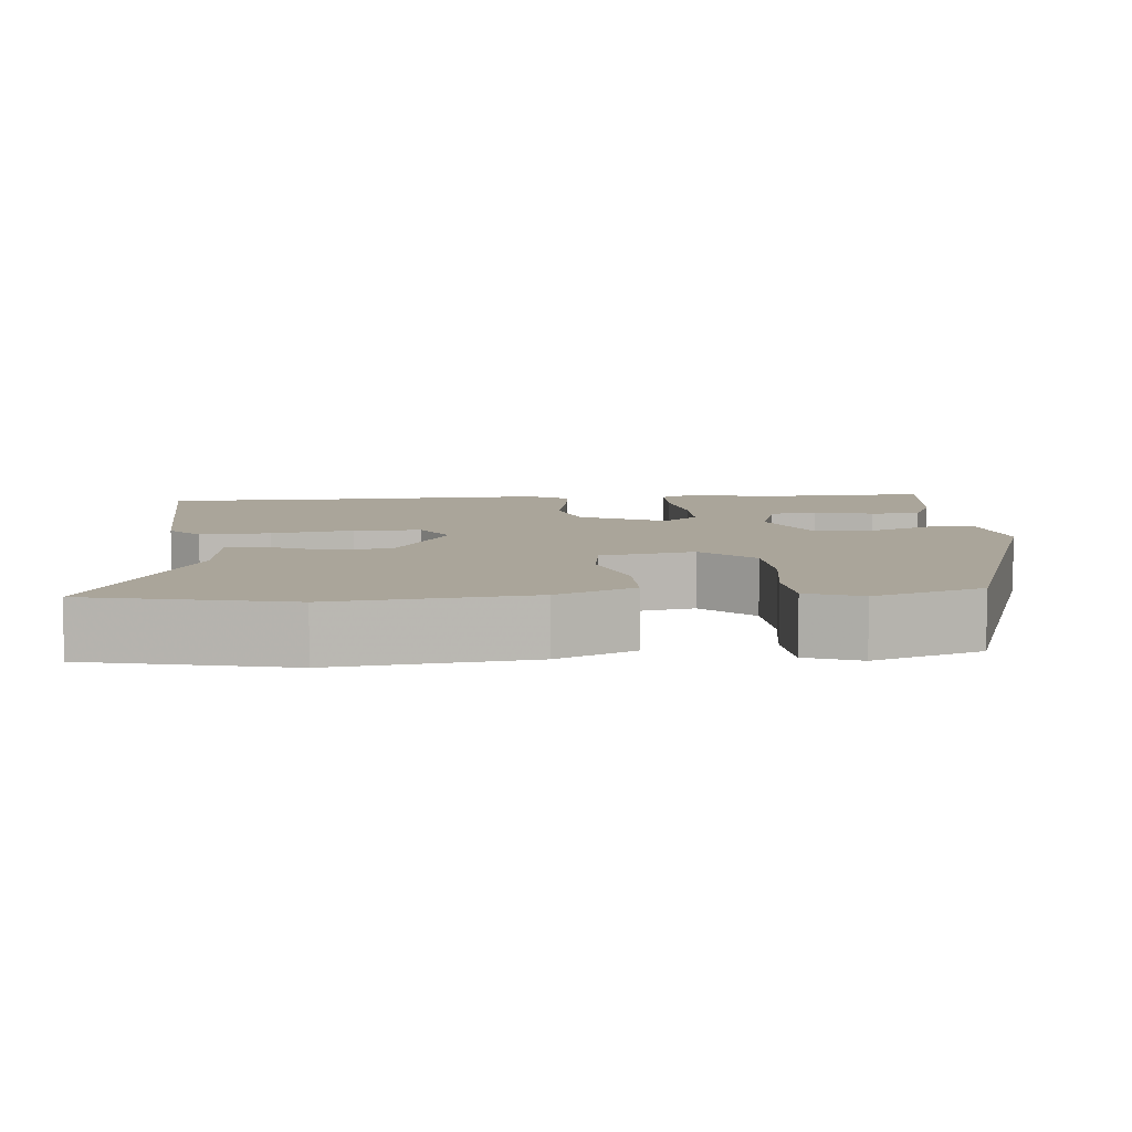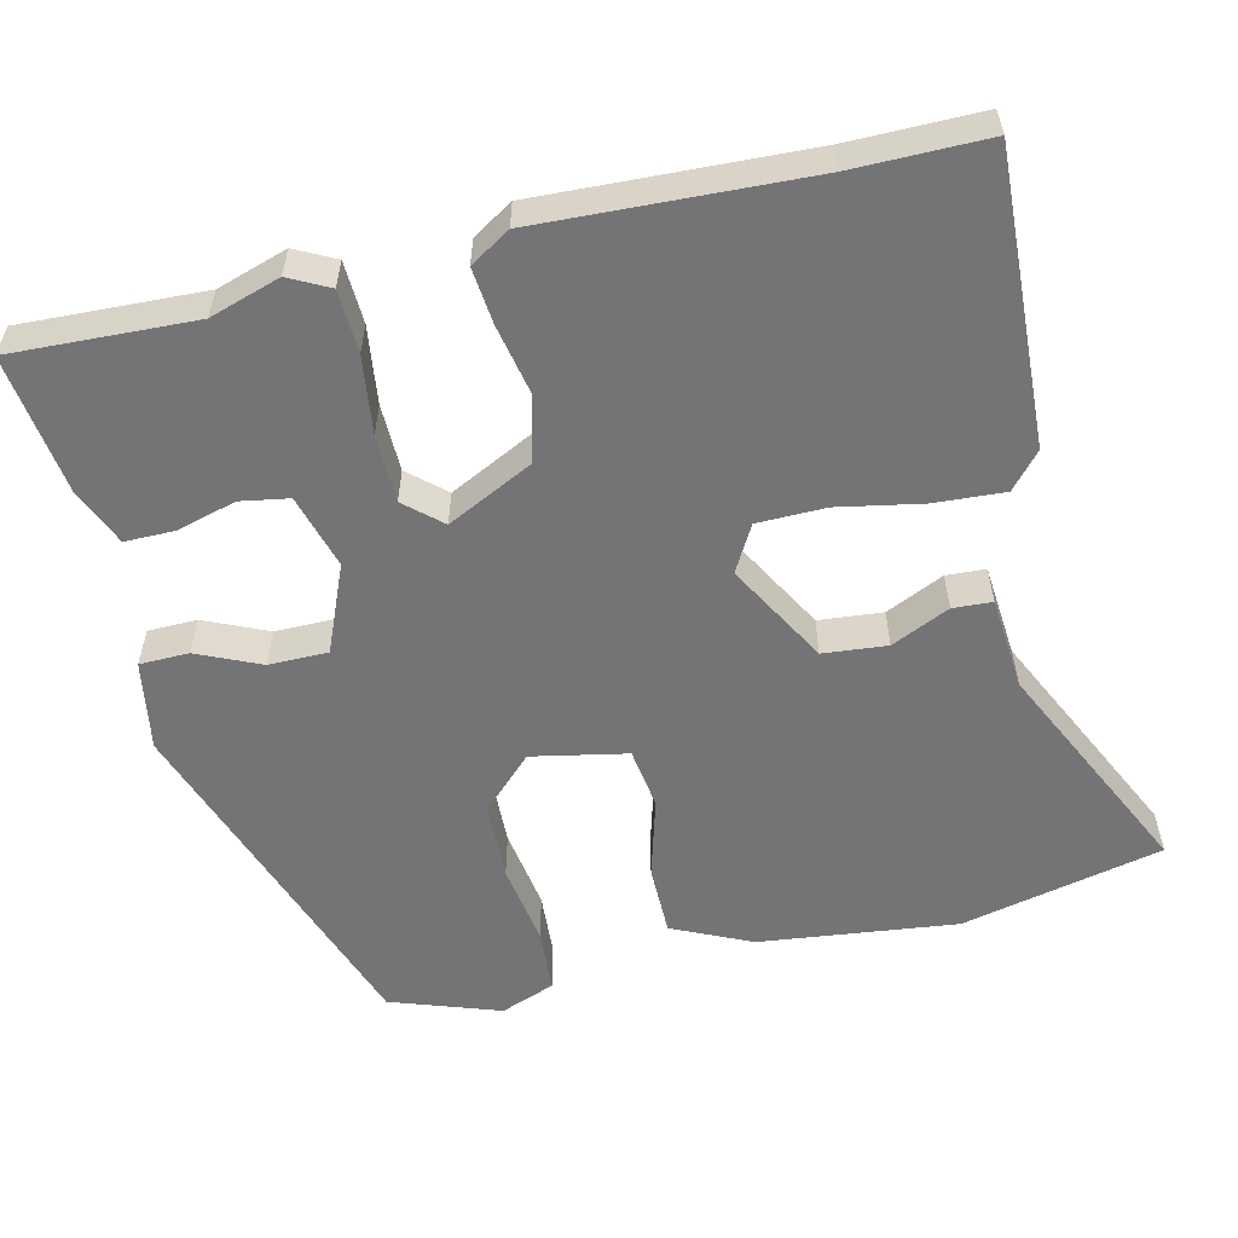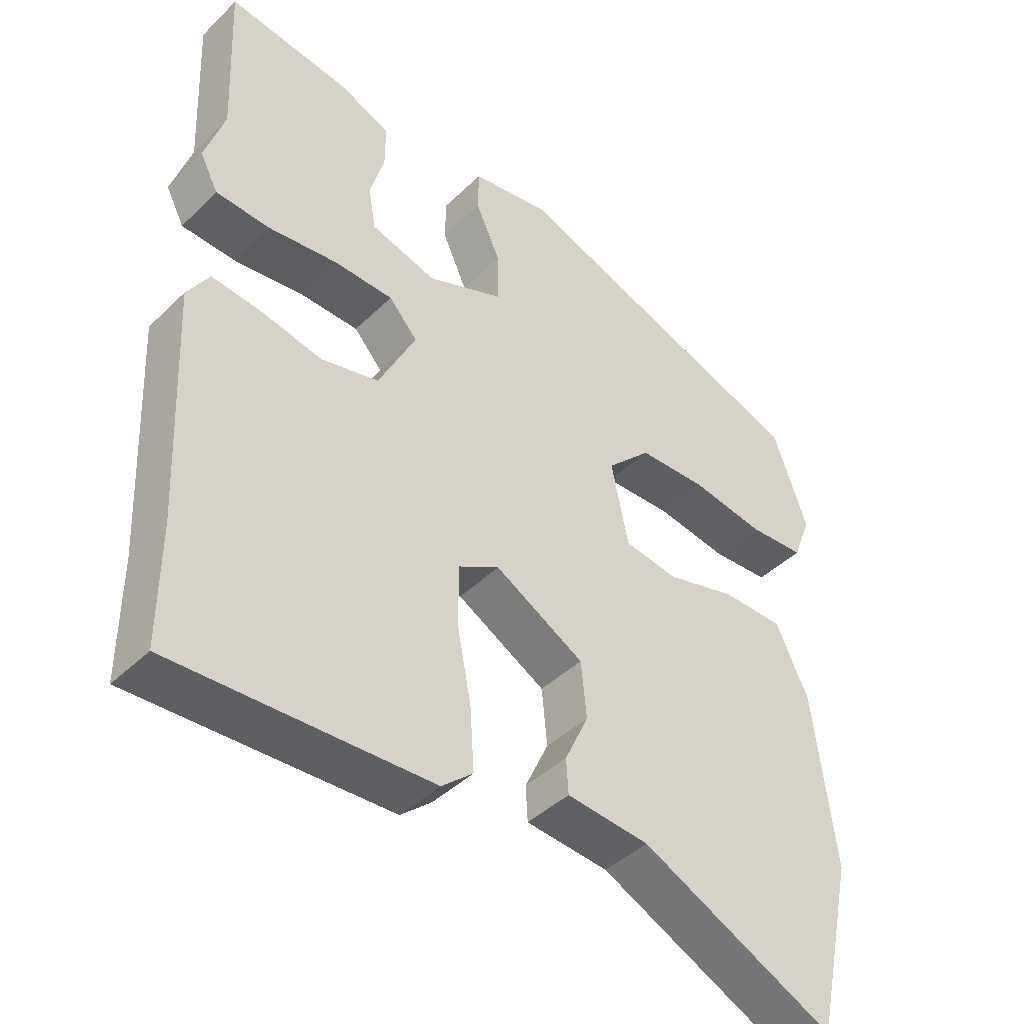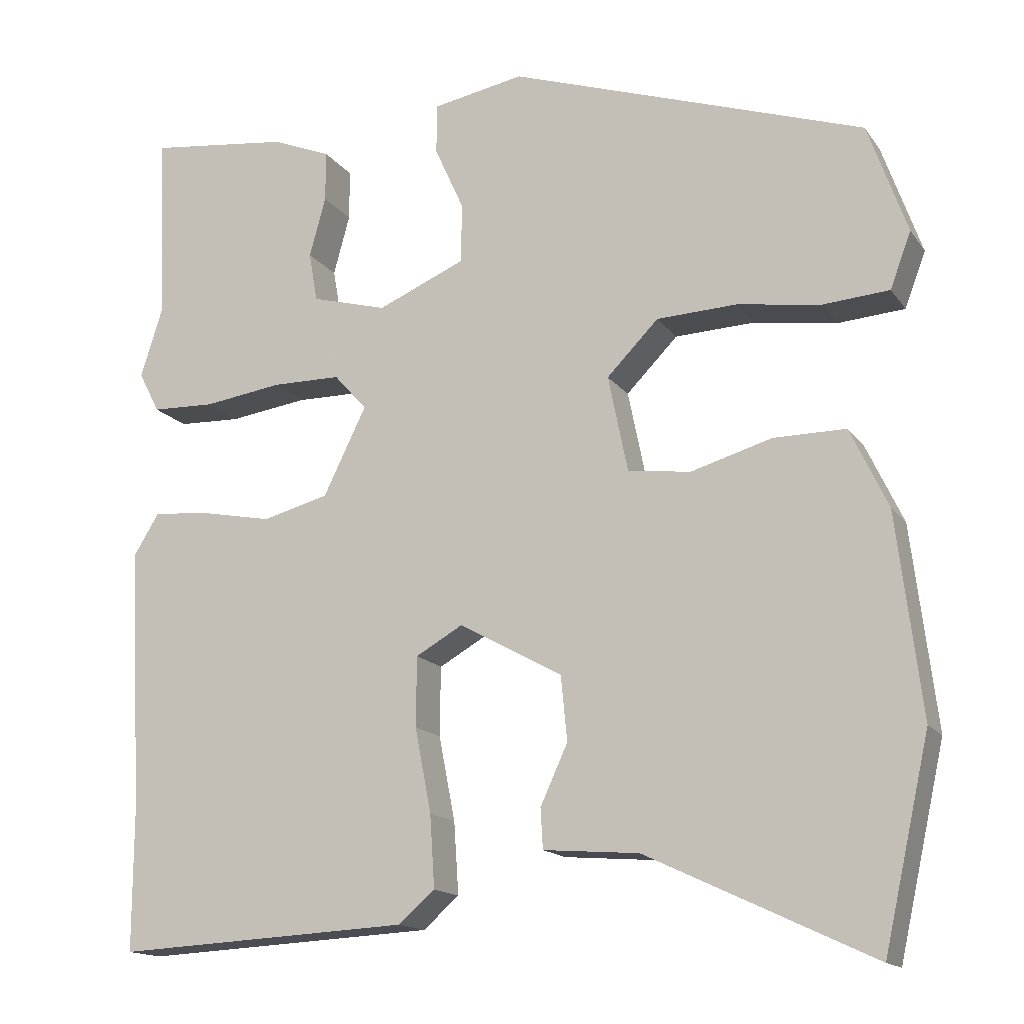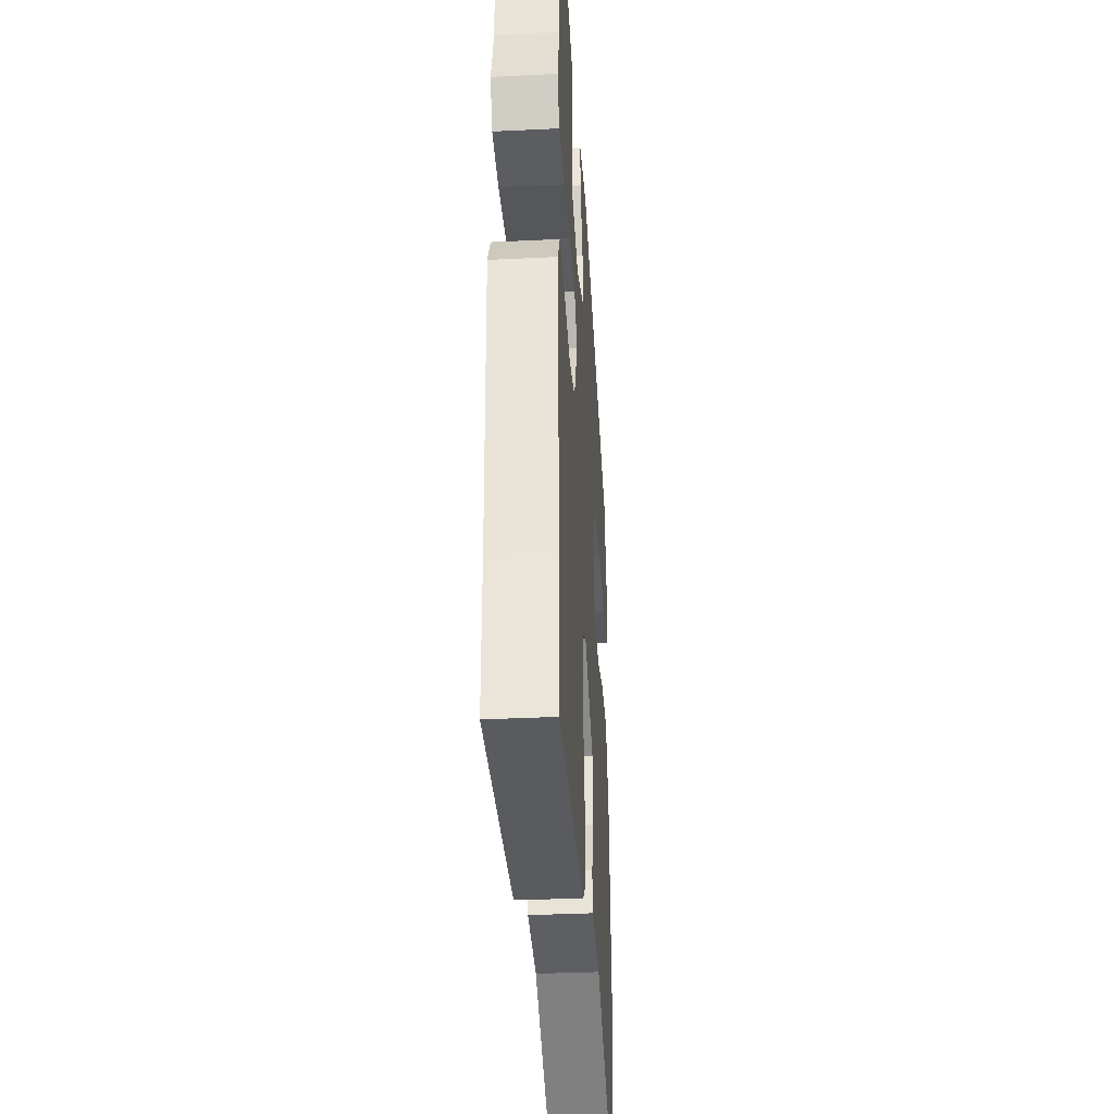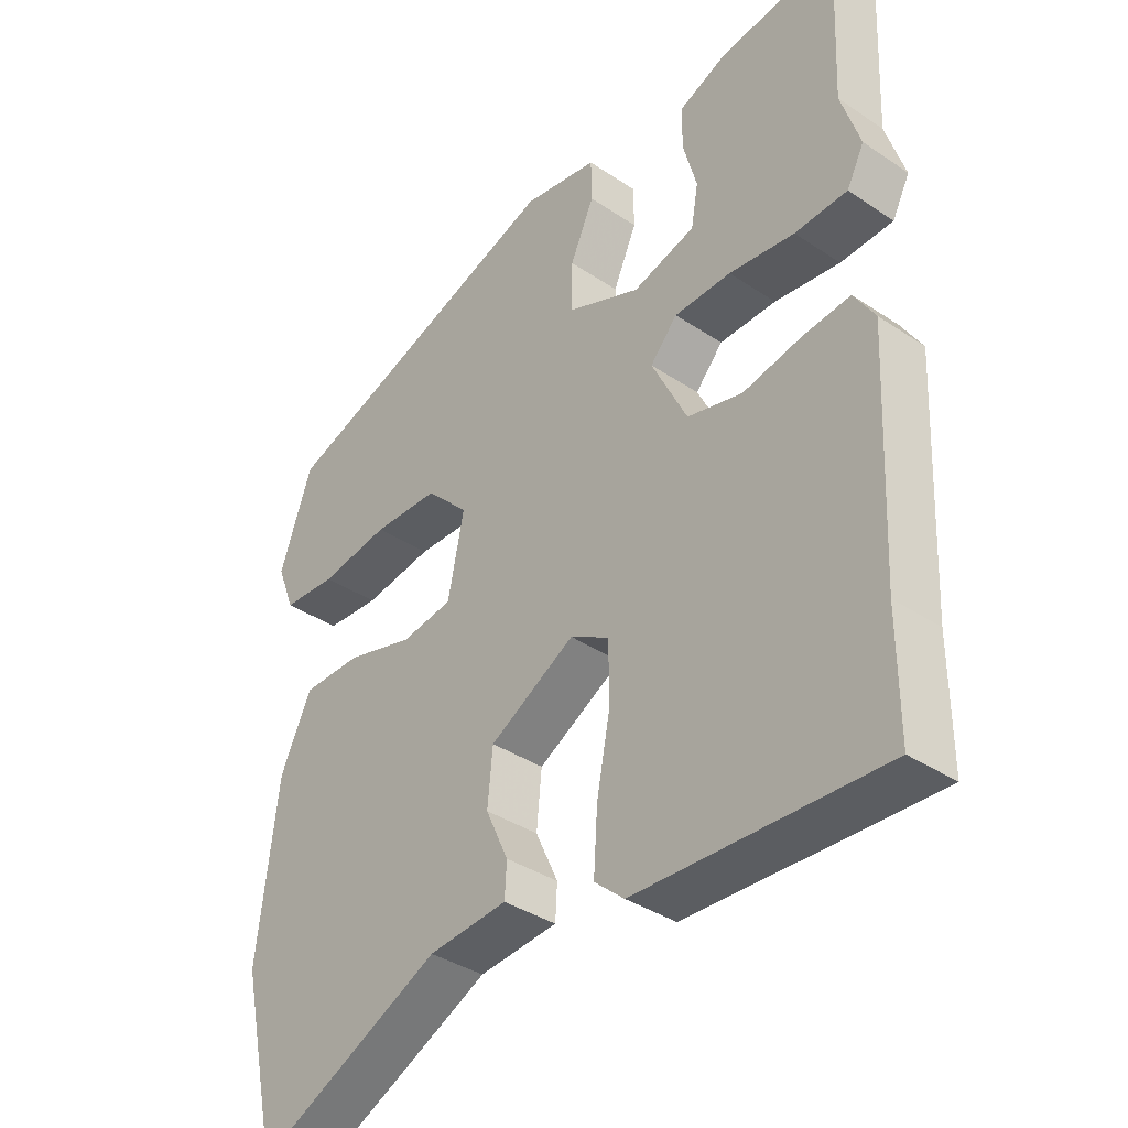
<metadata>
{"format":"obj","ext":"obj","renderer":"f3d","projection":"perspective","resolution":1024,"background":"white","views":[{"elev":7.6,"azim":-94.8,"up":"+Y"},{"elev":-56.3,"azim":103.5,"up":"+Y"},{"elev":-43.1,"azim":138.6,"up":"+Z"},{"elev":-15.5,"azim":-156.7,"up":"+Z"},{"elev":-35.0,"azim":93.7,"up":"+Z"},{"elev":-37.5,"azim":49.4,"up":"+Z"}]}
</metadata>
<code>
v -0.492 0.07 0.393
v -0.036 0.07 0.548
v 0.081 0.07 0.527
v 0.082 0.07 0.463
v 0.045 0.07 0.381
v 0.045 0.07 0.304
v 0.158 0.07 0.256
v 0.255 0.07 0.283
v 0.266 0.07 0.346
v 0.245 0.07 0.423
v 0.245 0.07 0.488
v 0.32 0.07 0.519
v 0.502 0.07 0.542
v 0.491 0.07 0.304
v 0.52 0.07 0.212
v 0.493 0.07 0.16
v 0.412 0.07 0.157
v 0.311 0.07 0.171
v 0.223 0.07 0.17
v 0.181 0.07 0.123
v 0.236 0.07 0.011
v 0.321 0.07 -0.011
v 0.412 0.07 0.007
v 0.485 0.07 0.014
v 0.517 0.07 -0.038
v 0.5 0.07 -0.385
v 0.5 0.07 -0.559
v 0.122 0.07 -0.54
v 0.076 0.07 -0.5
v 0.082 0.07 -0.408
v 0.103 0.07 -0.3
v 0.102 0.07 -0.211
v 0.042 0.07 -0.177
v -0.09 0.07 -0.25
v -0.098 0.07 -0.333
v -0.063 0.07 -0.409
v -0.066 0.07 -0.46
v -0.188 0.07 -0.47
v -0.476 0.07 -0.606
v -0.535 0.07 -0.344
v -0.504 0.07 -0.087
v -0.456 0.07 0.015
v -0.364 0.07 0.015
v -0.26 0.07 -0.015
v -0.18 0.07 -0.004
v -0.155 0.07 0.119
v -0.221 0.07 0.186
v -0.323 0.07 0.19
v -0.431 0.07 0.174
v -0.515 0.07 0.18
v -0.542 0.07 0.251
v -0.492 0 0.393
v -0.036 0 0.548
v 0.081 0 0.527
v 0.082 0 0.463
v 0.045 0 0.381
v 0.045 0 0.304
v 0.158 0 0.256
v 0.255 0 0.283
v 0.266 0 0.346
v 0.245 0 0.423
v 0.245 0 0.488
v 0.32 0 0.519
v 0.502 0 0.542
v 0.491 0 0.304
v 0.52 0 0.212
v 0.493 0 0.16
v 0.412 0 0.157
v 0.311 0 0.171
v 0.223 0 0.17
v 0.181 0 0.123
v 0.236 0 0.011
v 0.321 0 -0.011
v 0.412 0 0.007
v 0.485 0 0.014
v 0.517 0 -0.038
v 0.5 0 -0.385
v 0.5 0 -0.559
v 0.122 0 -0.54
v 0.076 0 -0.5
v 0.082 0 -0.408
v 0.103 0 -0.3
v 0.102 0 -0.211
v 0.042 0 -0.177
v -0.09 0 -0.25
v -0.098 0 -0.333
v -0.063 0 -0.409
v -0.066 0 -0.46
v -0.188 0 -0.47
v -0.476 0 -0.606
v -0.535 0 -0.344
v -0.504 0 -0.087
v -0.456 0 0.015
v -0.364 0 0.015
v -0.26 0 -0.015
v -0.18 0 -0.004
v -0.155 0 0.119
v -0.221 0 0.186
v -0.323 0 0.19
v -0.431 0 0.174
v -0.515 0 0.18
v -0.542 0 0.251
f 48 49 50 51
f 47 48 51 1
f 41 42 43 44
f 41 44 45
f 38 39 40 41
f 38 41 45
f 35 36 37 38
f 34 35 38 45
f 33 34 45 46
f 28 29 30 31
f 26 27 28 31
f 26 31 32
f 22 23 24 25
f 22 25 26 32
f 15 16 17 18
f 14 15 18 19
f 13 14 19
f 9 10 11 12
f 8 9 12 13
f 2 3 4 5
f 47 1 2 5
f 46 47 5 6
f 21 22 32 33
f 20 21 33 46
f 8 13 19 20
f 7 8 20 46
f 6 7 46
f 102 101 100 99
f 52 102 99 98
f 95 94 93 92
f 96 95 92
f 92 91 90 89
f 96 92 89
f 89 88 87 86
f 96 89 86 85
f 97 96 85 84
f 82 81 80 79
f 82 79 78 77
f 83 82 77
f 76 75 74 73
f 83 77 76 73
f 69 68 67 66
f 70 69 66 65
f 70 65 64
f 63 62 61 60
f 64 63 60 59
f 56 55 54 53
f 56 53 52 98
f 57 56 98 97
f 84 83 73 72
f 97 84 72 71
f 71 70 64 59
f 97 71 59 58
f 97 58 57
f 1 52 53 2
f 2 53 54 3
f 3 54 55 4
f 4 55 56 5
f 5 56 57 6
f 6 57 58 7
f 7 58 59 8
f 8 59 60 9
f 9 60 61 10
f 10 61 62 11
f 11 62 63 12
f 12 63 64 13
f 13 64 65 14
f 14 65 66 15
f 15 66 67 16
f 16 67 68 17
f 17 68 69 18
f 18 69 70 19
f 19 70 71 20
f 20 71 72 21
f 21 72 73 22
f 22 73 74 23
f 23 74 75 24
f 24 75 76 25
f 25 76 77 26
f 26 77 78 27
f 27 78 79 28
f 28 79 80 29
f 29 80 81 30
f 30 81 82 31
f 31 82 83 32
f 32 83 84 33
f 33 84 85 34
f 34 85 86 35
f 35 86 87 36
f 36 87 88 37
f 37 88 89 38
f 38 89 90 39
f 39 90 91 40
f 40 91 92 41
f 41 92 93 42
f 42 93 94 43
f 43 94 95 44
f 44 95 96 45
f 45 96 97 46
f 46 97 98 47
f 47 98 99 48
f 48 99 100 49
f 49 100 101 50
f 50 101 102 51
f 51 102 52 1

</code>
